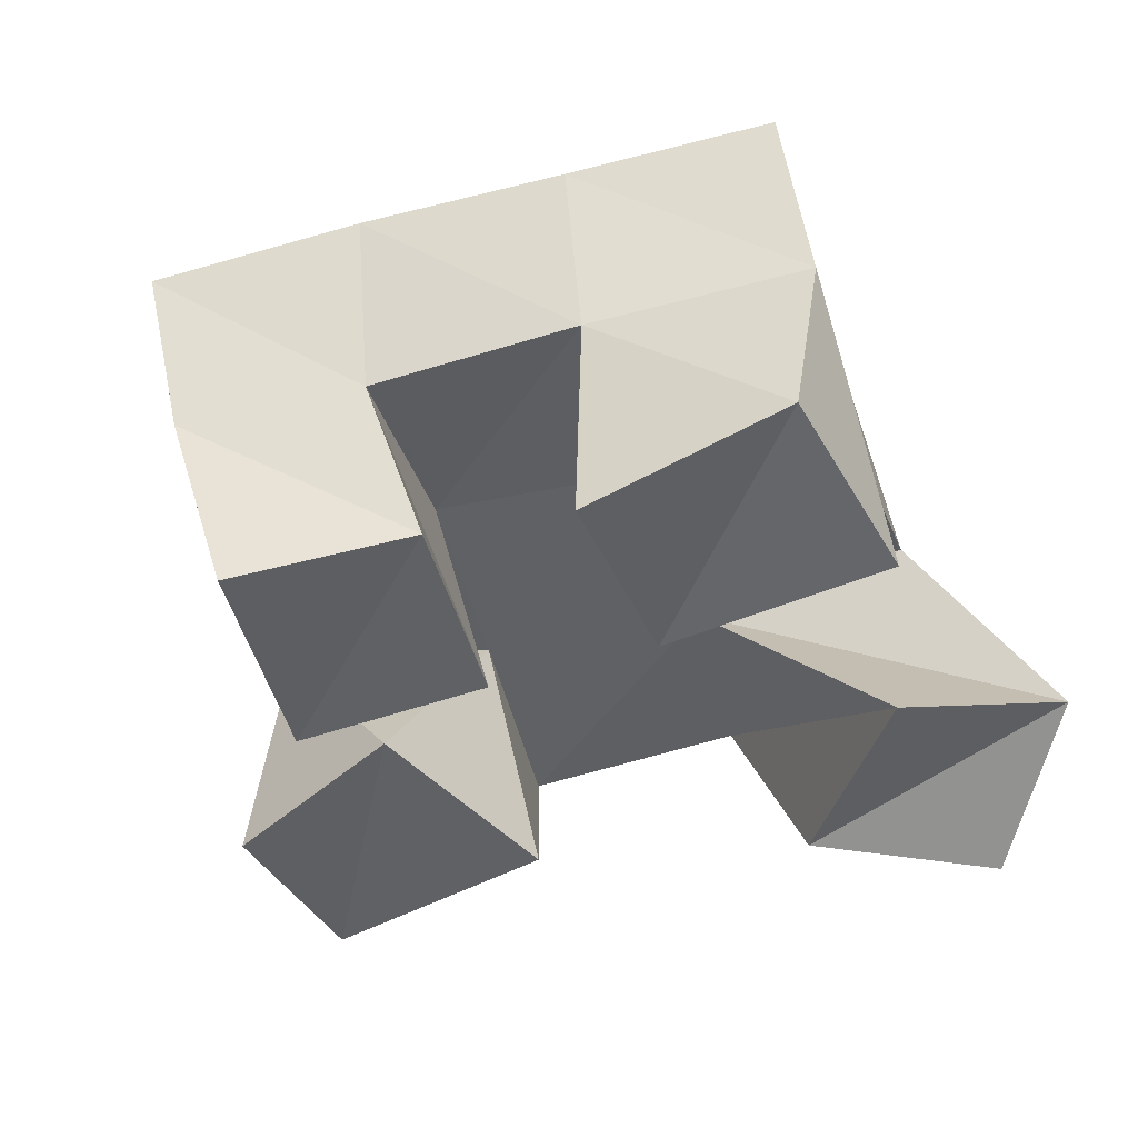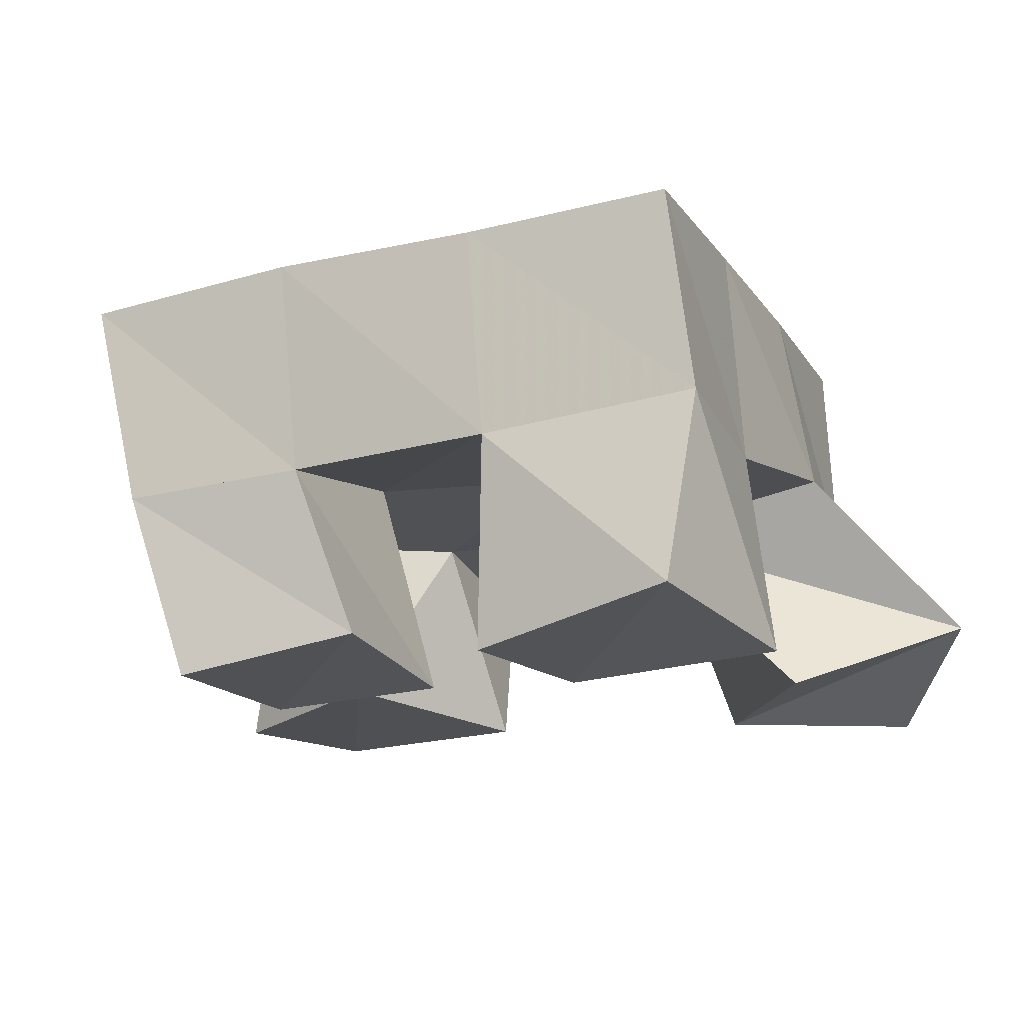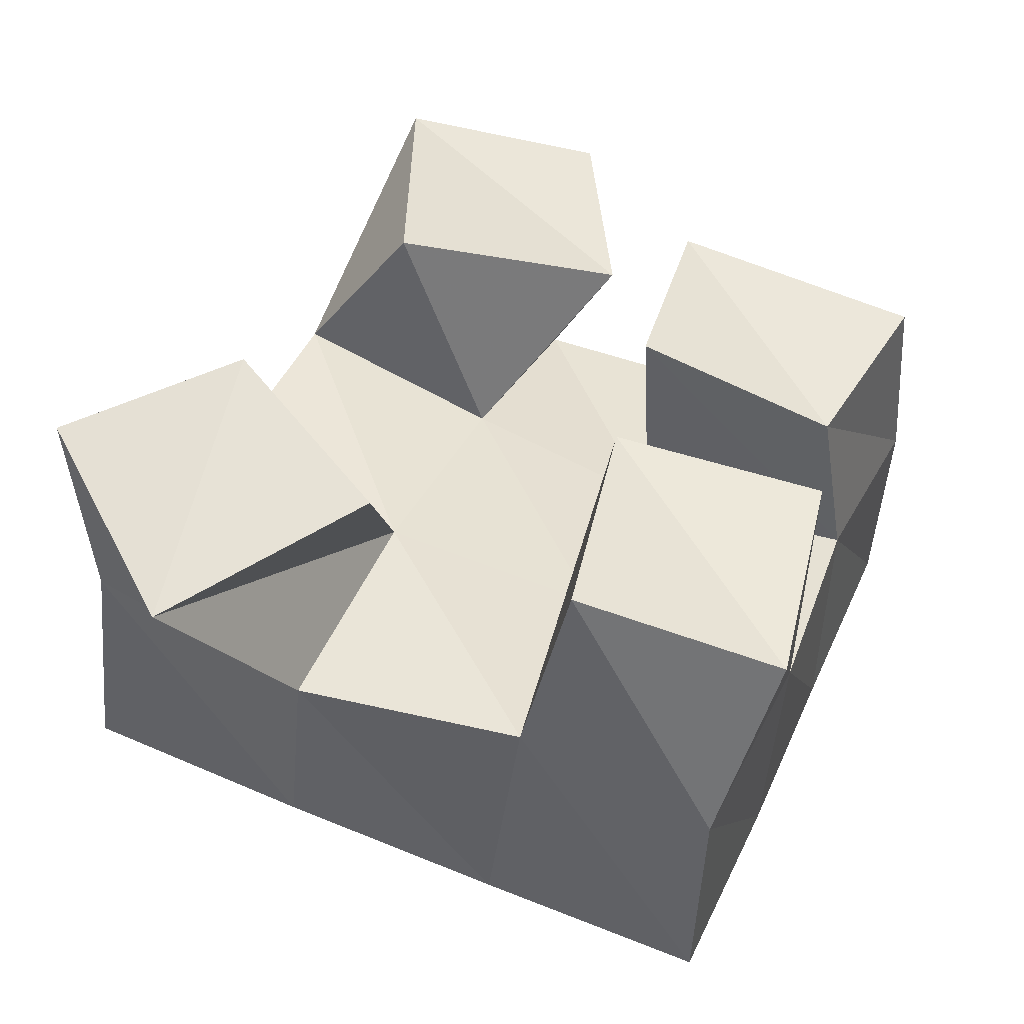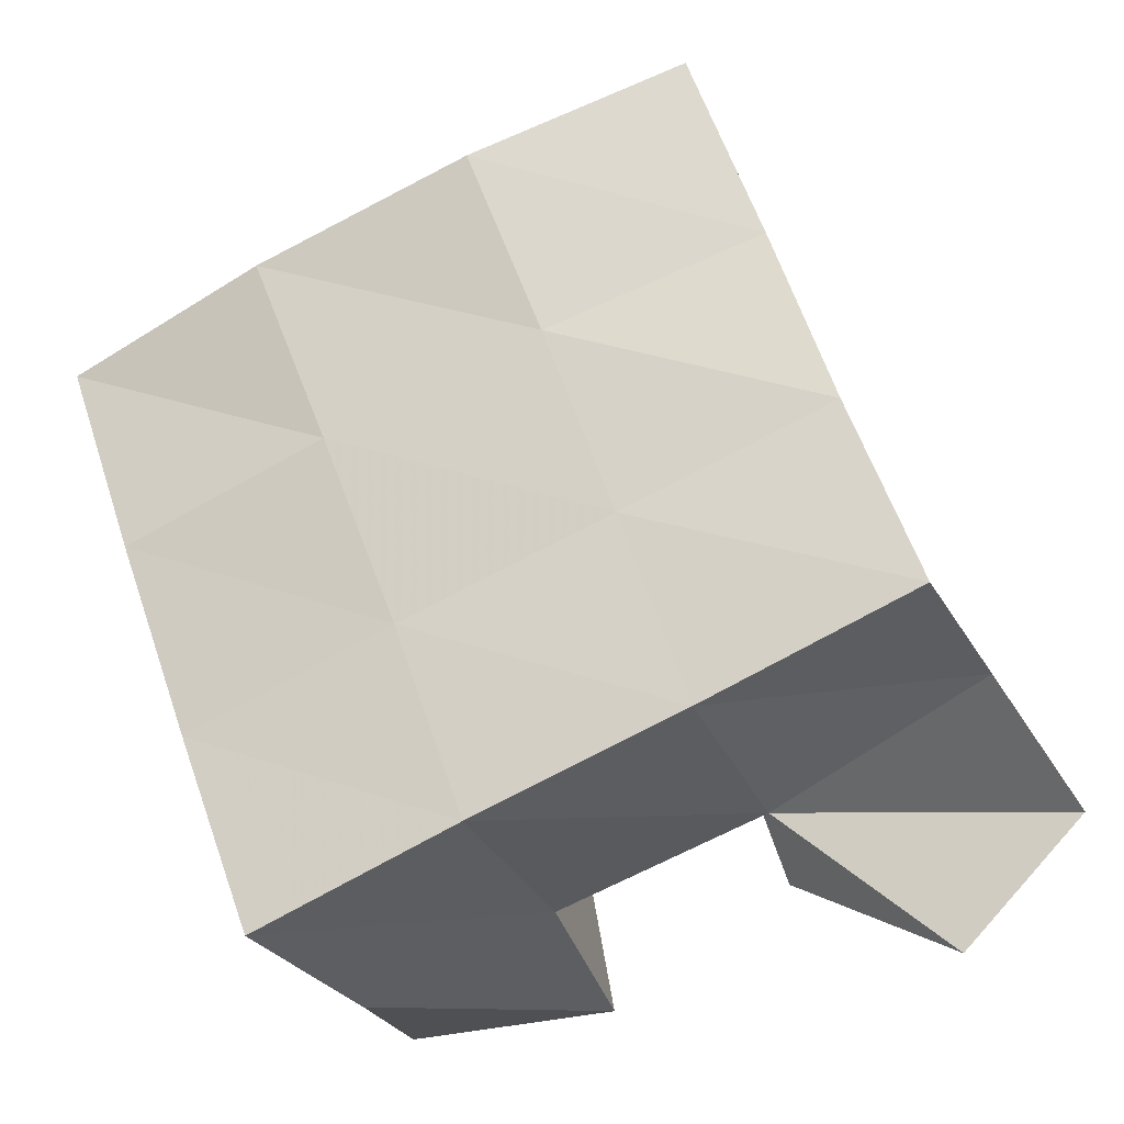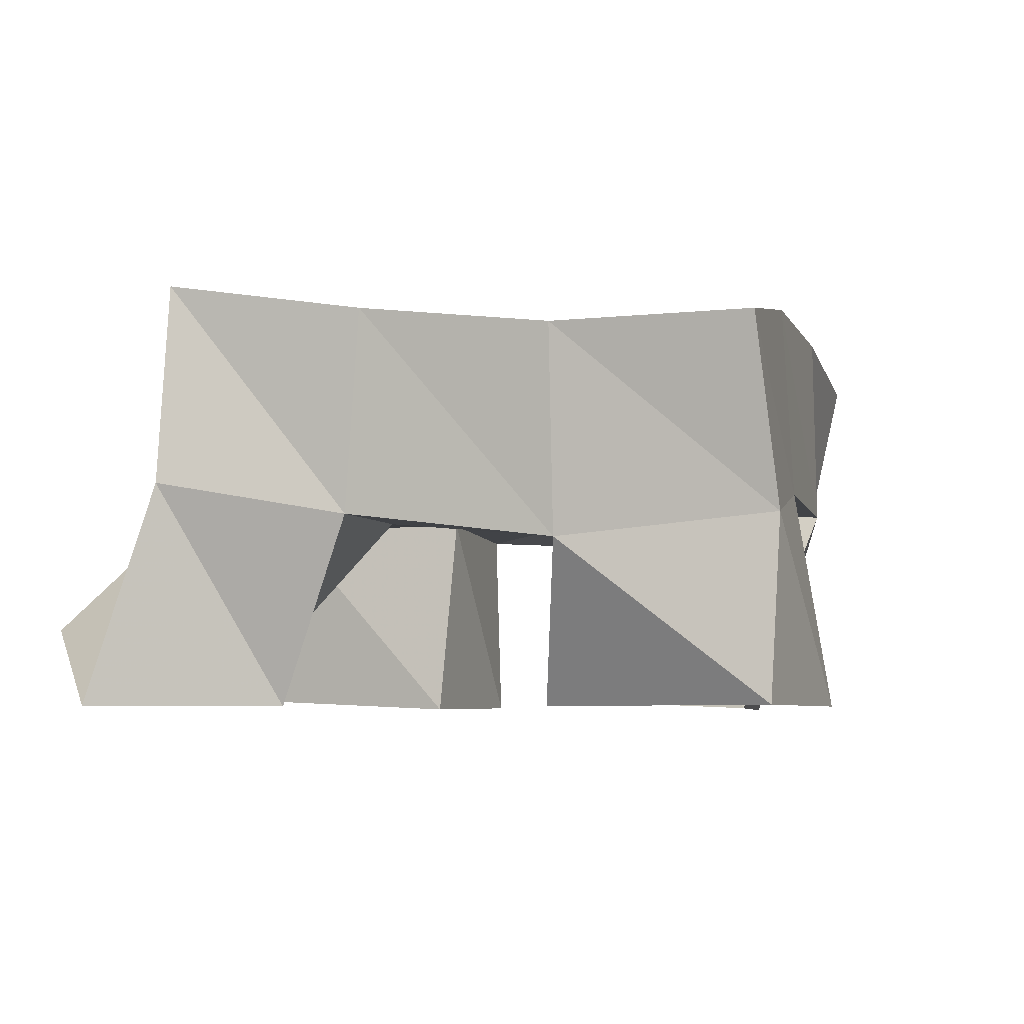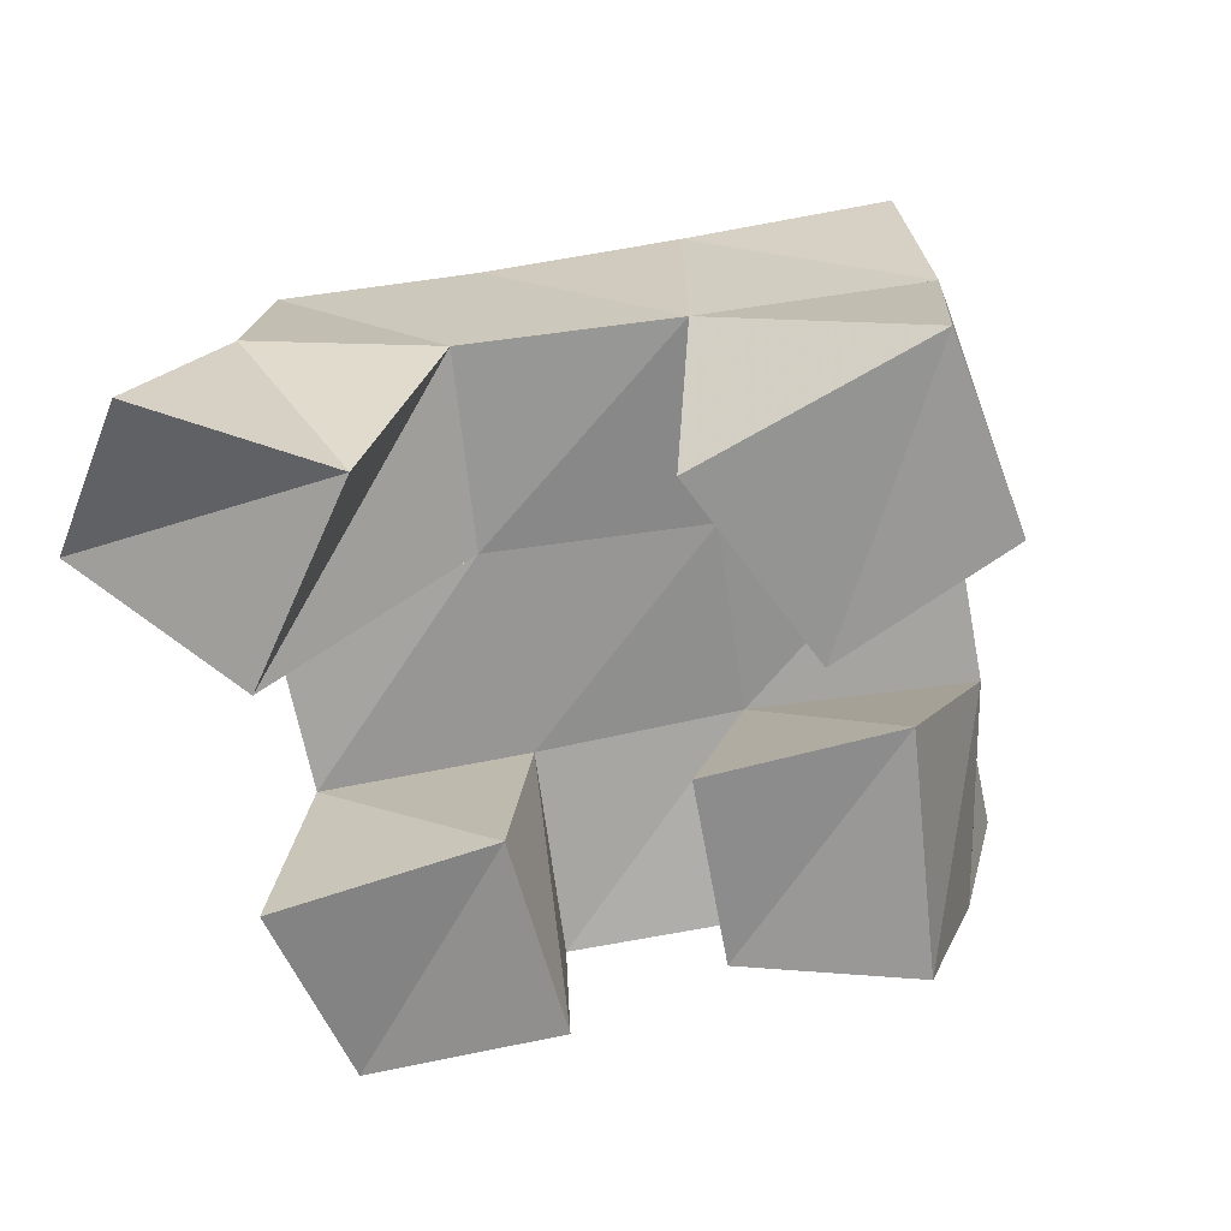
<metadata>
{"format":"obj","ext":"obj","renderer":"f3d","projection":"perspective","resolution":1024,"background":"white","views":[{"elev":-40.9,"azim":126.6,"up":"+Y"},{"elev":-13.9,"azim":133.4,"up":"+Y"},{"elev":-51.7,"azim":-7.4,"up":"+Z"},{"elev":-22.4,"azim":-159.7,"up":"+Z"},{"elev":-5.7,"azim":-54.8,"up":"+Y"},{"elev":-72.3,"azim":-59.5,"up":"+Y"}]}
</metadata>
<code>
v 2.353 0.1 -0.1155
v 2.361 0.1541 -0.1005
v 2.378 0.12 -0.1498
v 2.409 0.1581 -0.1264
v 2.389 0.1 -0.08328
v 2.385 0.1461 -0.06014
v 2.42 0.103 -0.1264
v 2.428 0.1479 -0.07944
v 2.481 0.1022 -0.05768
v 2.491 0.154 -0.04784
v 2.525 0.1084 -0.07356
v 2.536 0.1479 -0.06517
v 2.494 0.1 -0.01211
v 2.511 0.1517 0.001629
v 2.546 0.1 -0.0361
v 2.555 0.144 -0.02611
v 2.423 0.1 -0.02757
v 2.404 0.1396 -0.01241
v 2.475 0.1059 -0.02228
v 2.448 0.1476 -0.0305
v 2.424 0.1 0.03405
v 2.425 0.1445 0.03657
v 2.47 0.1 0.02605
v 2.468 0.1533 0.01729
v 2.462 0.1026 -0.1519
v 2.458 0.1519 -0.1413
v 2.508 0.1114 -0.1567
v 2.5 0.1567 -0.1595
v 2.473 0.1 -0.09779
v 2.475 0.1518 -0.09364
v 2.518 0.1007 -0.1089
v 2.521 0.1508 -0.1126
v 2.363 0.2026 -0.09826
v 2.411 0.2039 -0.1179
v 2.381 0.195 -0.05297
v 2.428 0.1991 -0.07265
v 2.397 0.1895 -0.008842
v 2.444 0.1977 -0.02741
v 2.413 0.1902 0.03671
v 2.461 0.1993 0.01808
v 2.458 0.2049 -0.1363
v 2.475 0.2015 -0.09145
v 2.493 0.2006 -0.046
v 2.512 0.1991 0.0003
v 2.504 0.2045 -0.155
v 2.523 0.2005 -0.1098
v 2.541 0.1988 -0.06359
v 2.56 0.1931 -0.01627
f 1 2 4
f 3 1 4
f 2 6 8
f 4 2 8
f 6 5 7
f 8 6 7
f 5 1 3
f 7 5 3
f 8 7 3
f 4 8 3
f 2 1 5
f 6 2 5
f 9 10 12
f 11 9 12
f 10 14 16
f 12 10 16
f 14 13 15
f 16 14 15
f 13 9 11
f 15 13 11
f 16 15 11
f 12 16 11
f 10 9 13
f 14 10 13
f 17 18 20
f 19 17 20
f 18 22 24
f 20 18 24
f 22 21 23
f 24 22 23
f 21 17 19
f 23 21 19
f 24 23 19
f 20 24 19
f 18 17 21
f 22 18 21
f 25 26 28
f 27 25 28
f 26 30 32
f 28 26 32
f 30 29 31
f 32 30 31
f 29 25 27
f 31 29 27
f 32 31 27
f 28 32 27
f 26 25 29
f 30 26 29
f 2 33 34
f 4 2 34
f 33 35 36
f 34 33 36
f 35 6 8
f 36 35 8
f 6 2 4
f 8 6 4
f 36 8 4
f 34 36 4
f 33 2 6
f 35 33 6
f 6 35 36
f 8 6 36
f 35 37 38
f 36 35 38
f 37 18 20
f 38 37 20
f 18 6 8
f 20 18 8
f 38 20 8
f 36 38 8
f 35 6 18
f 37 35 18
f 18 37 38
f 20 18 38
f 37 39 40
f 38 37 40
f 39 22 24
f 40 39 24
f 22 18 20
f 24 22 20
f 40 24 20
f 38 40 20
f 37 18 22
f 39 37 22
f 4 34 41
f 26 4 41
f 34 36 42
f 41 34 42
f 36 8 30
f 42 36 30
f 8 4 26
f 30 8 26
f 42 30 26
f 41 42 26
f 34 4 8
f 36 34 8
f 8 36 42
f 30 8 42
f 36 38 43
f 42 36 43
f 38 20 10
f 43 38 10
f 20 8 30
f 10 20 30
f 43 10 30
f 42 43 30
f 36 8 20
f 38 36 20
f 20 38 43
f 10 20 43
f 38 40 44
f 43 38 44
f 40 24 14
f 44 40 14
f 24 20 10
f 14 24 10
f 44 14 10
f 43 44 10
f 38 20 24
f 40 38 24
f 26 41 45
f 28 26 45
f 41 42 46
f 45 41 46
f 42 30 32
f 46 42 32
f 30 26 28
f 32 30 28
f 46 32 28
f 45 46 28
f 41 26 30
f 42 41 30
f 30 42 46
f 32 30 46
f 42 43 47
f 46 42 47
f 43 10 12
f 47 43 12
f 10 30 32
f 12 10 32
f 47 12 32
f 46 47 32
f 42 30 10
f 43 42 10
f 10 43 47
f 12 10 47
f 43 44 48
f 47 43 48
f 44 14 16
f 48 44 16
f 14 10 12
f 16 14 12
f 48 16 12
f 47 48 12
f 43 10 14
f 44 43 14

</code>
